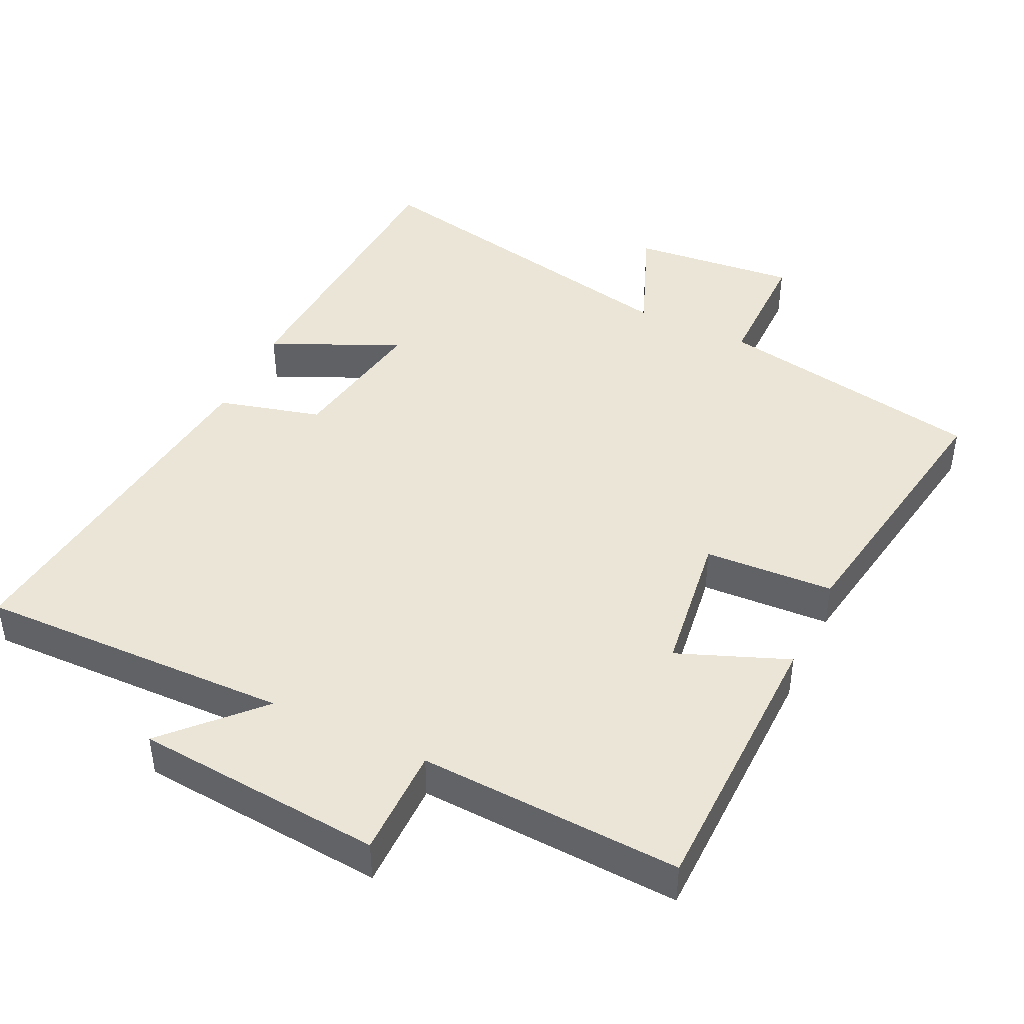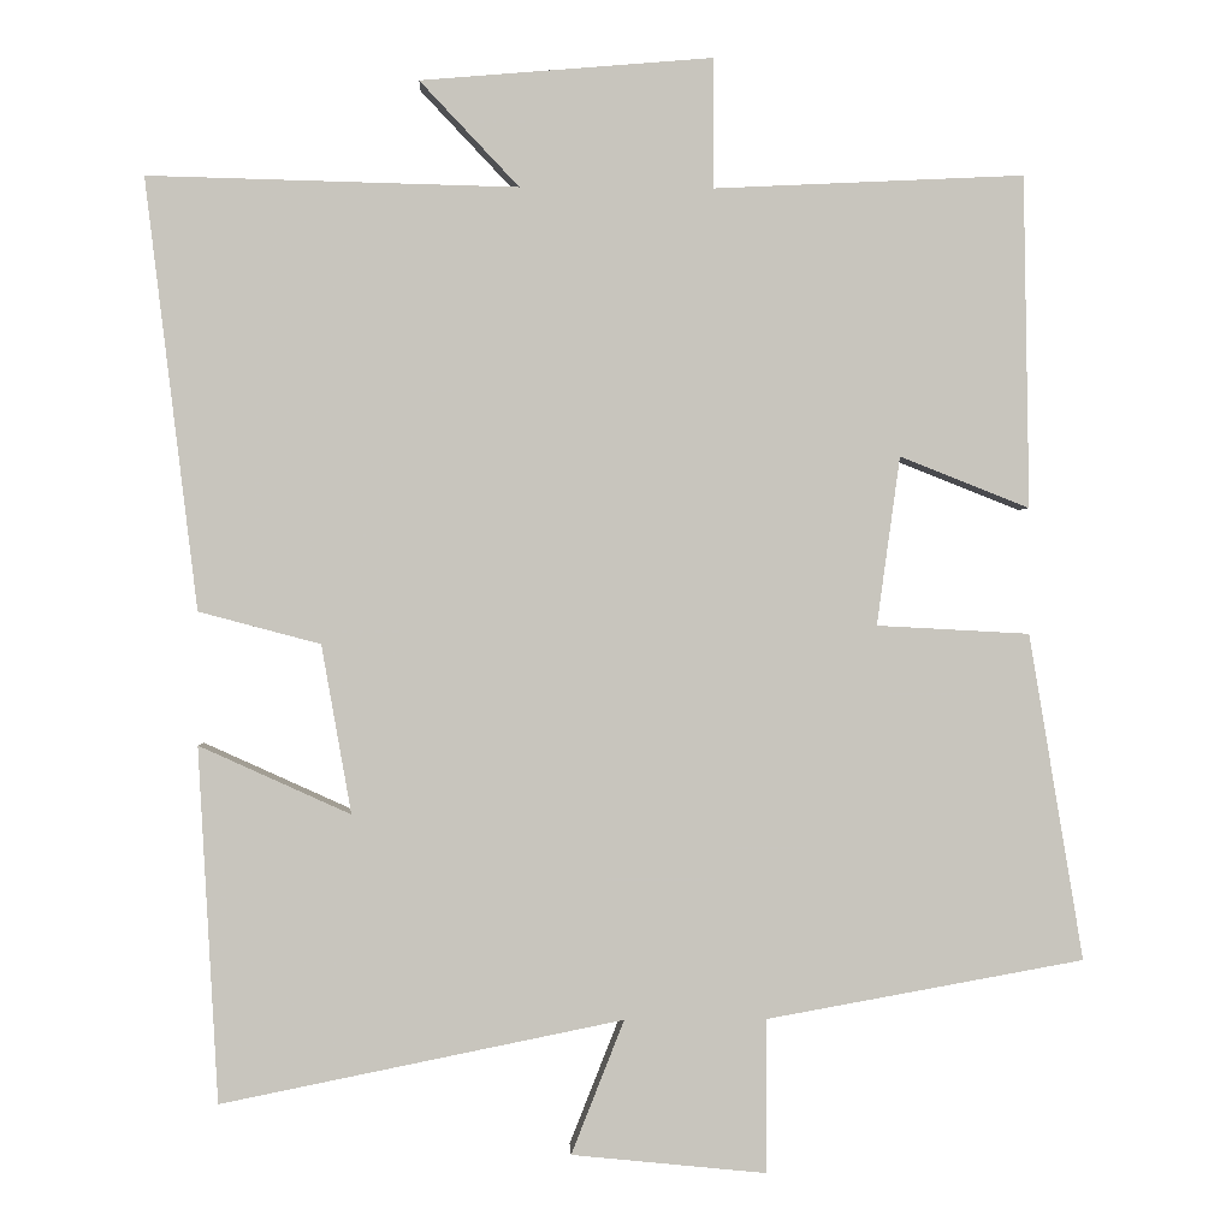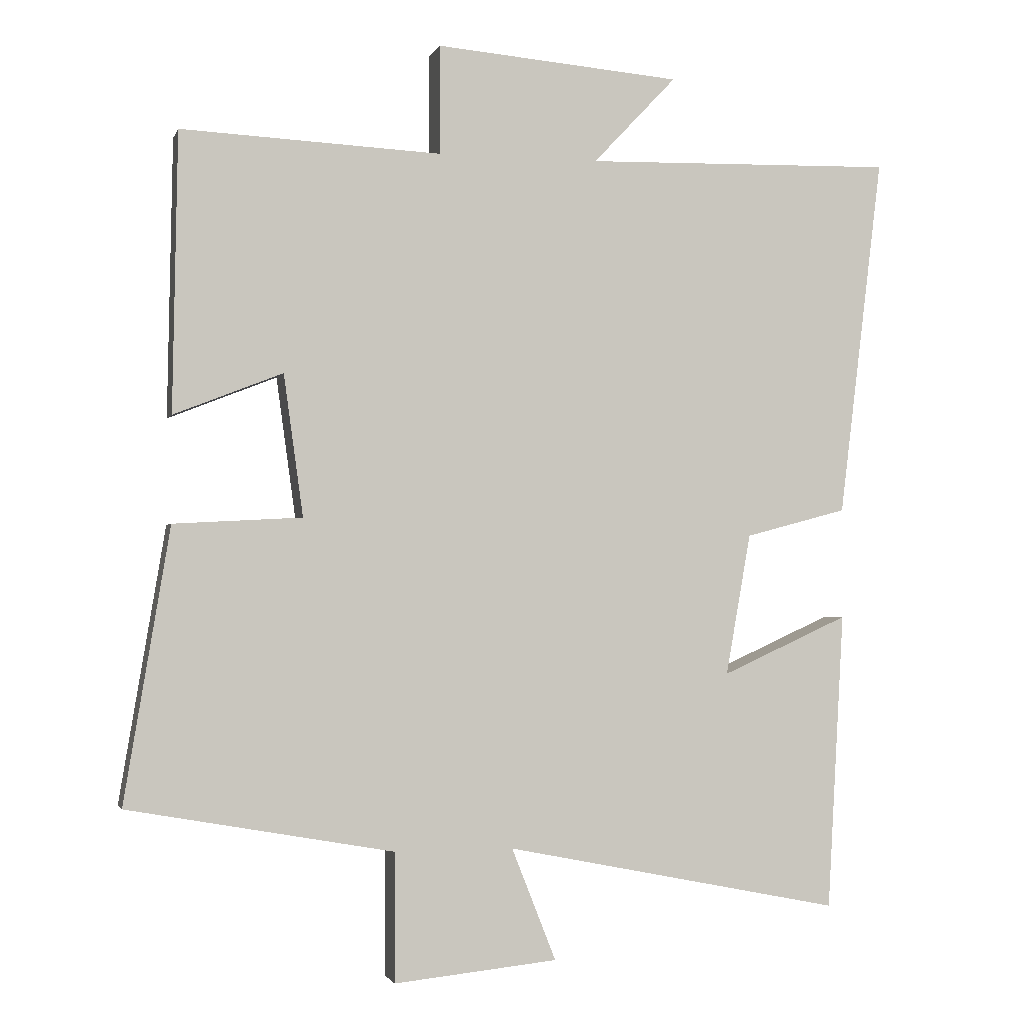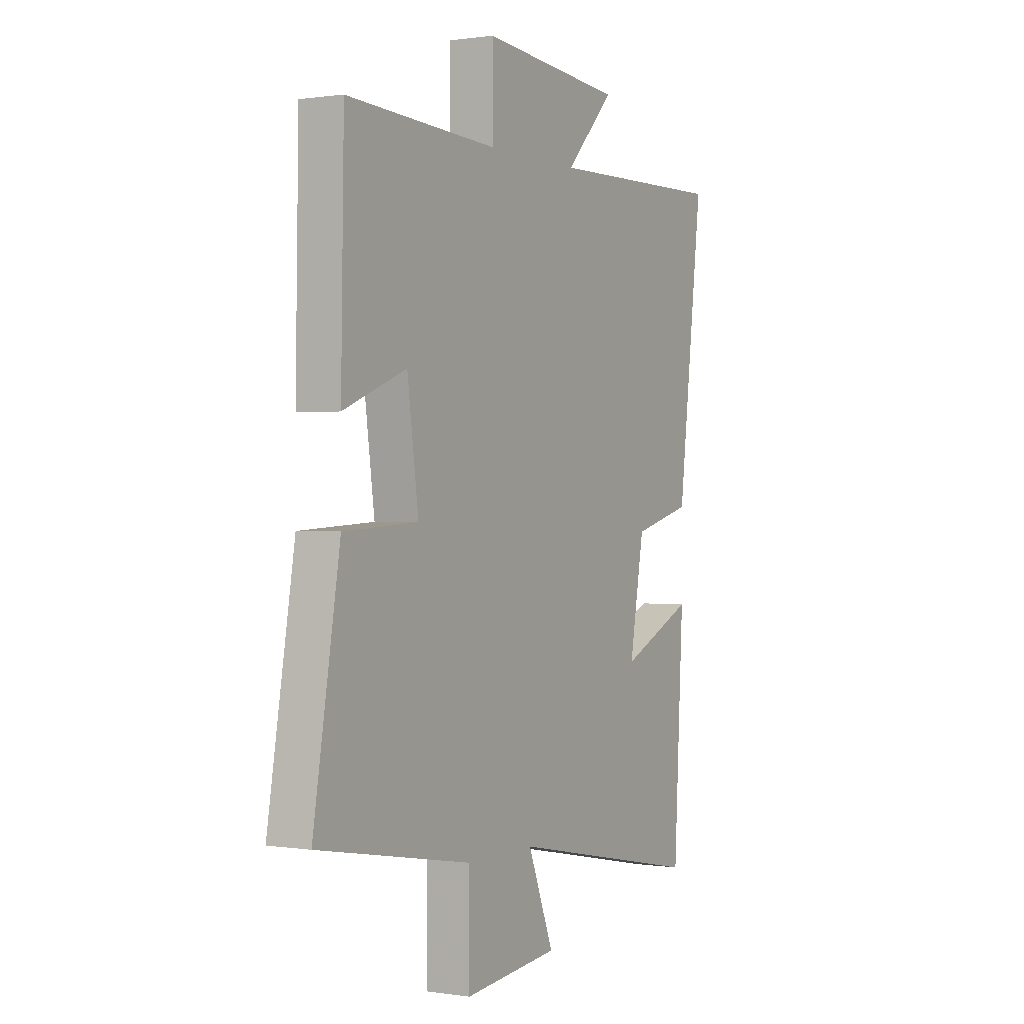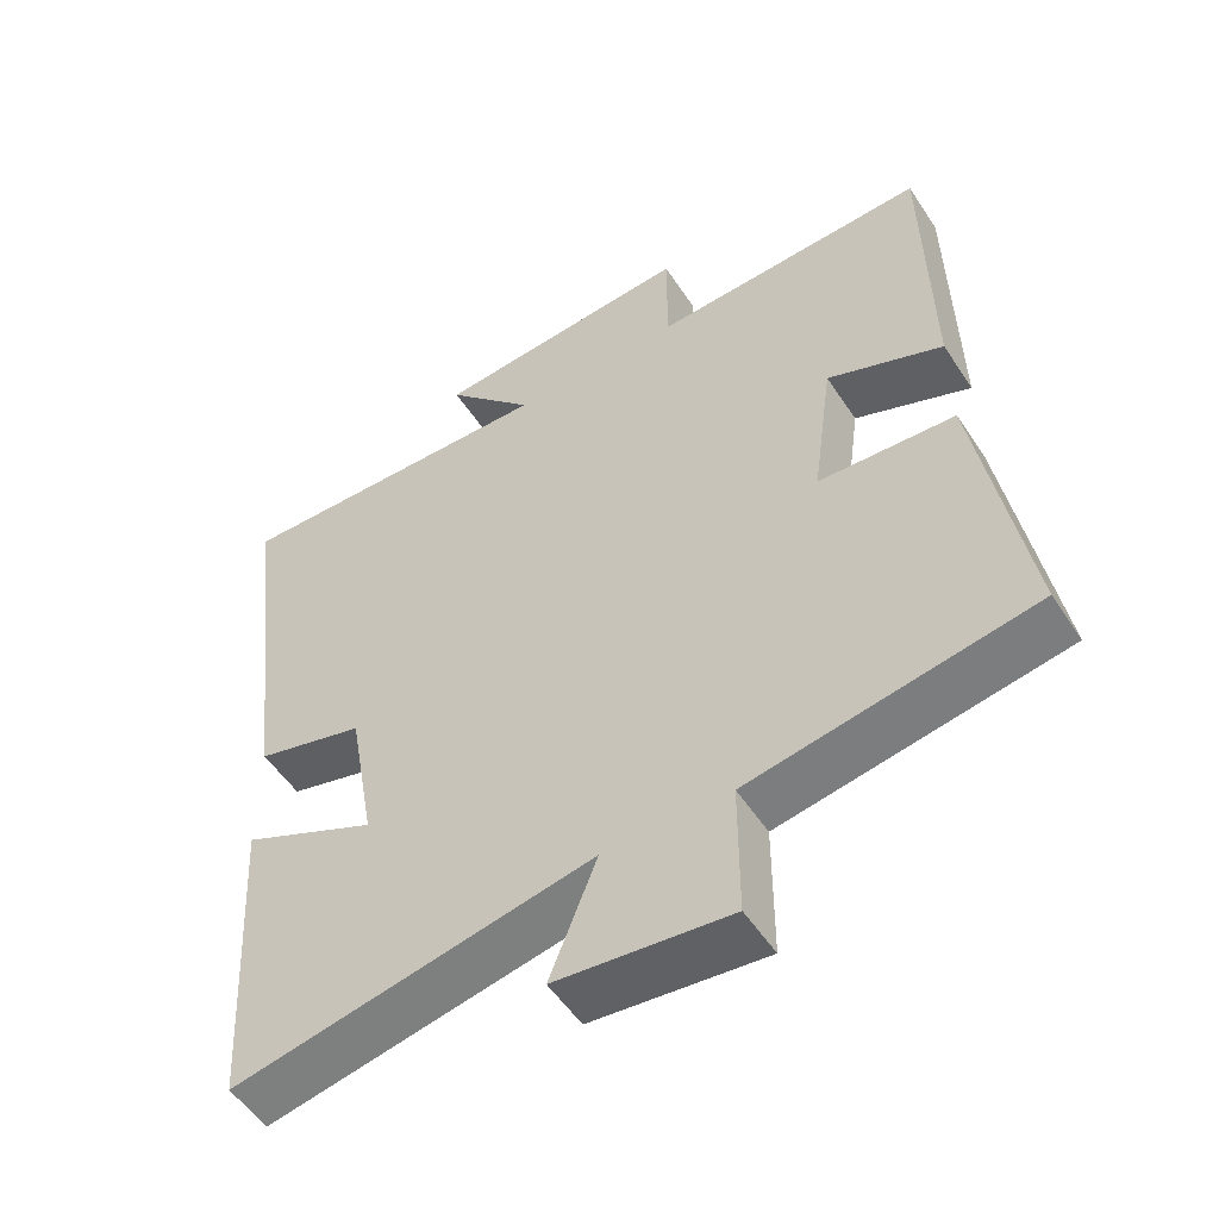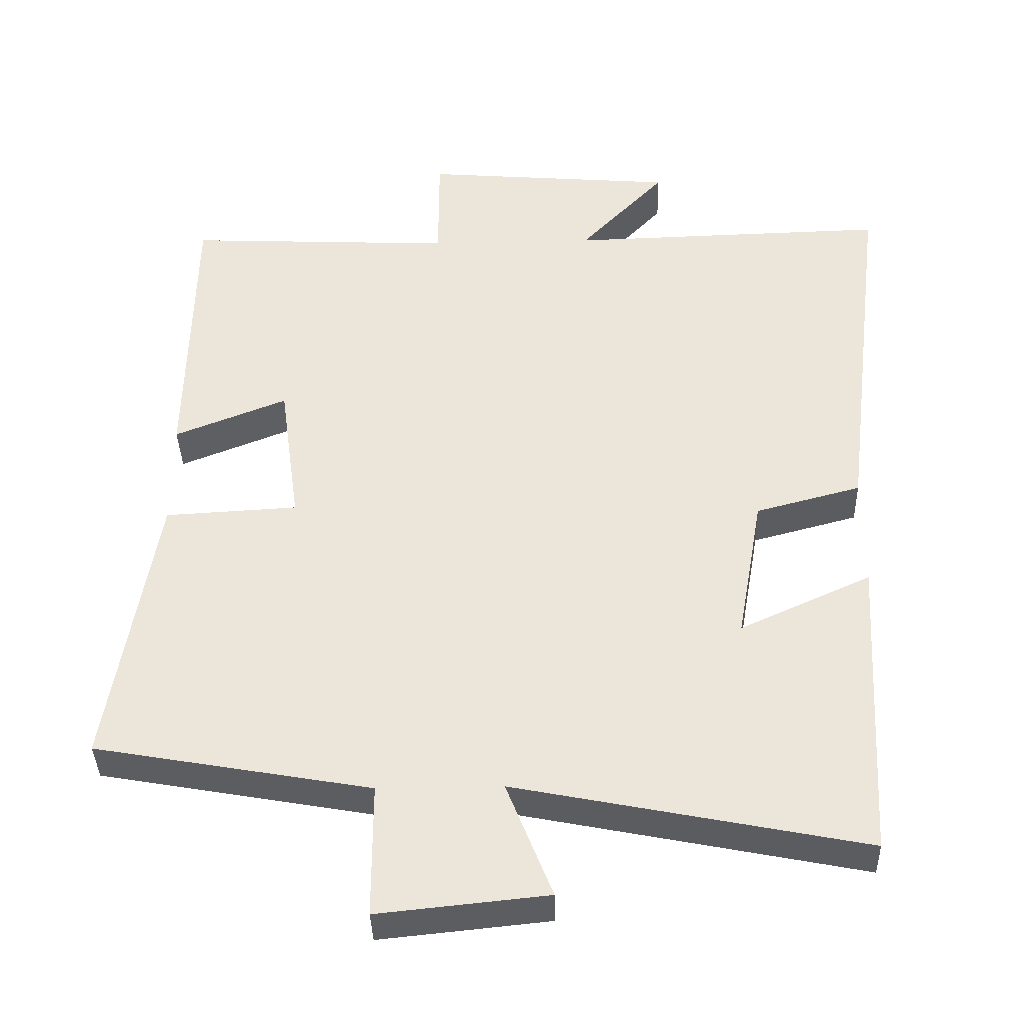
<metadata>
{"format":"obj","ext":"obj","renderer":"f3d","projection":"perspective","resolution":1024,"background":"white","views":[{"elev":44.1,"azim":25.5,"up":"+Y"},{"elev":0.2,"azim":-2.4,"up":"+Z"},{"elev":-1.9,"azim":165.8,"up":"+Z"},{"elev":0.4,"azim":119.7,"up":"+Z"},{"elev":-53.0,"azim":32.5,"up":"+Z"},{"elev":-37.8,"azim":-178.3,"up":"+Z"}]}
</metadata>
<code>
v -0.563 0.07 0.511
v -0.116 0.07 0.5
v -0.236 0.07 0.627
v 0.118 0.07 0.657
v 0.118 0.07 0.5
v 0.493 0.07 0.518
v 0.5 0.07 0.116
v 0.343 0.07 0.178
v 0.315 0.07 -0.026
v 0.5 0.07 -0.036
v 0.566 0.07 -0.431
v 0.182 0.07 -0.5
v 0.182 0.07 -0.686
v -0.054 0.07 -0.662
v 0.01 0.07 -0.5
v -0.476 0.07 -0.598
v -0.5 0.07 -0.169
v -0.317 0.07 -0.252
v -0.353 0.07 -0.048
v -0.5 0.07 -0.009
v -0.563 0 0.511
v -0.116 0 0.5
v -0.236 0 0.627
v 0.118 0 0.657
v 0.118 0 0.5
v 0.493 0 0.518
v 0.5 0 0.116
v 0.343 0 0.178
v 0.315 0 -0.026
v 0.5 0 -0.036
v 0.566 0 -0.431
v 0.182 0 -0.5
v 0.182 0 -0.686
v -0.054 0 -0.662
v 0.01 0 -0.5
v -0.476 0 -0.598
v -0.5 0 -0.169
v -0.317 0 -0.252
v -0.353 0 -0.048
v -0.5 0 -0.009
f 19 20 1 2
f 18 19 2
f 15 16 17 18
f 15 18 2
f 12 13 14 15
f 11 12 15
f 10 11 15
f 9 10 15
f 8 9 15 2
f 5 6 7 8
f 5 8 2 3
f 3 4 5
f 22 21 40 39
f 22 39 38
f 38 37 36 35
f 22 38 35
f 35 34 33 32
f 35 32 31
f 35 31 30
f 35 30 29
f 22 35 29 28
f 28 27 26 25
f 23 22 28 25
f 25 24 23
f 1 21 22 2
f 2 22 23 3
f 3 23 24 4
f 4 24 25 5
f 5 25 26 6
f 6 26 27 7
f 7 27 28 8
f 8 28 29 9
f 9 29 30 10
f 10 30 31 11
f 11 31 32 12
f 12 32 33 13
f 13 33 34 14
f 14 34 35 15
f 15 35 36 16
f 16 36 37 17
f 17 37 38 18
f 18 38 39 19
f 19 39 40 20
f 20 40 21 1

</code>
